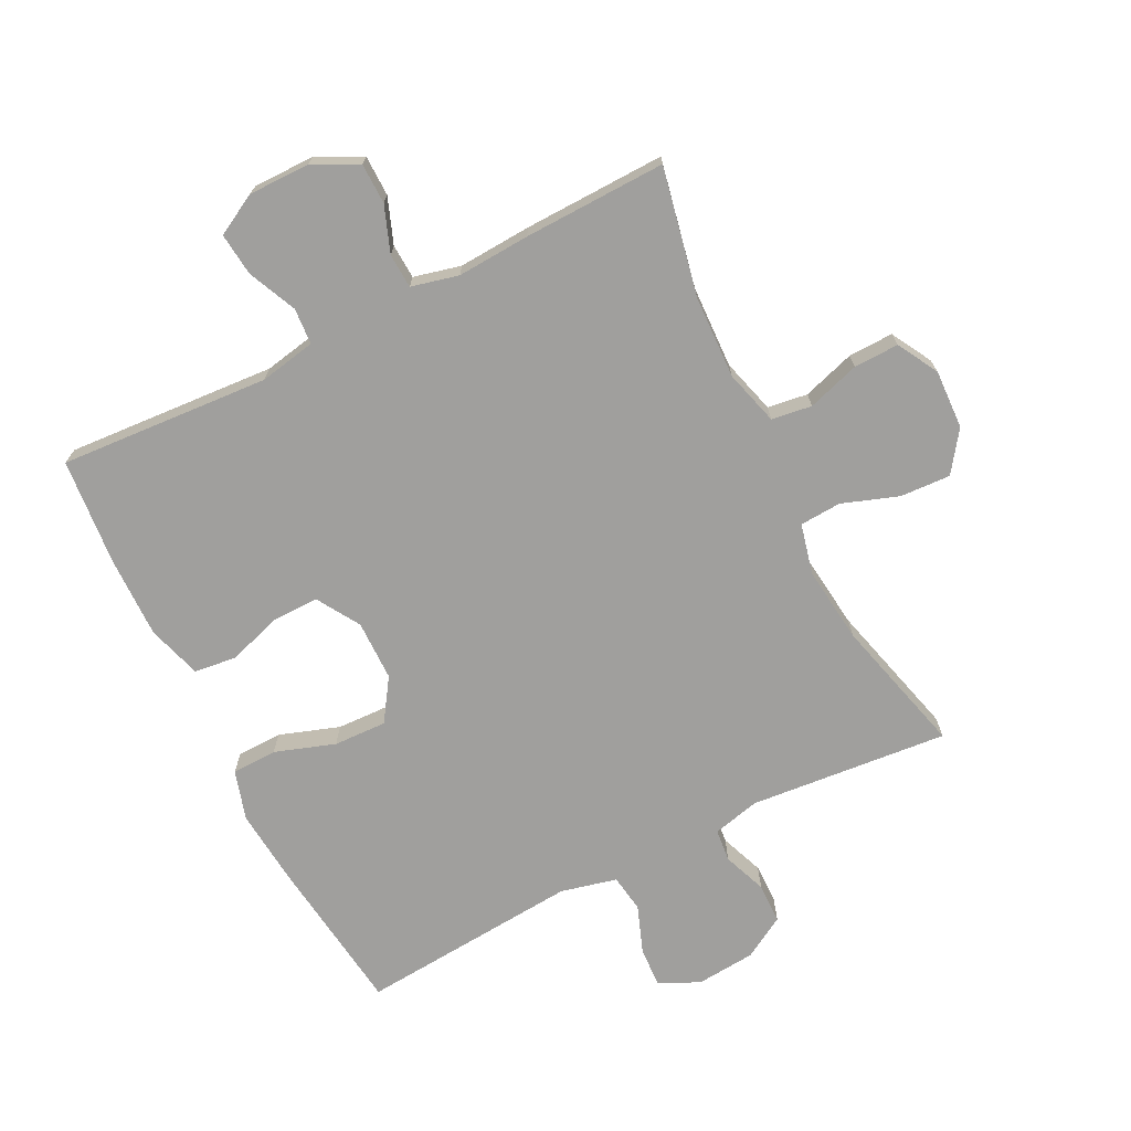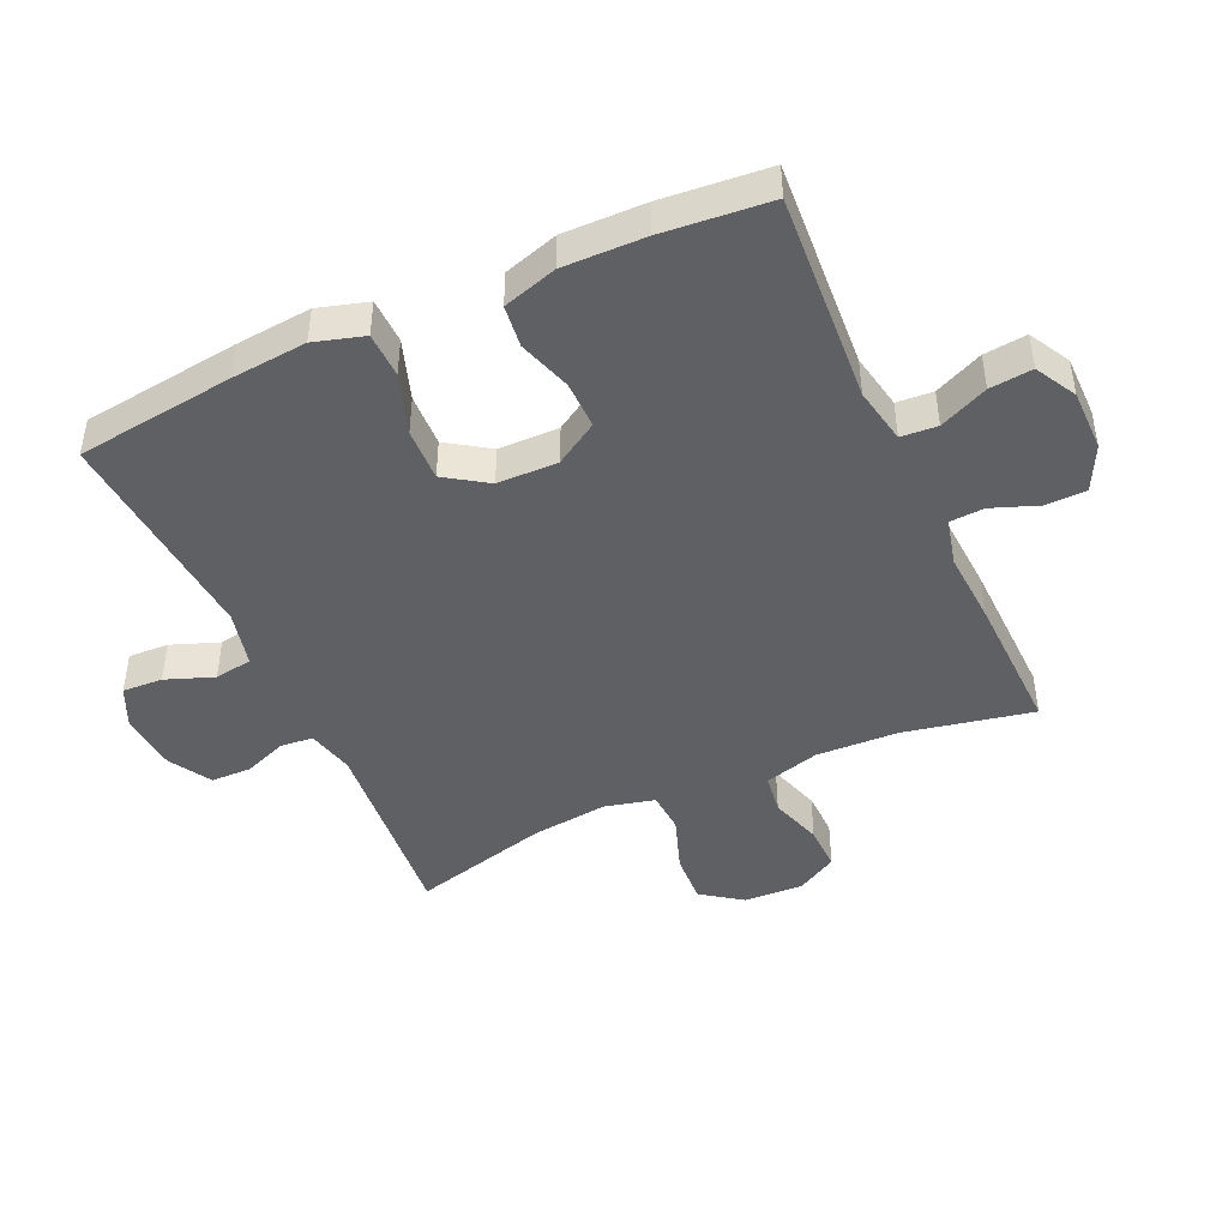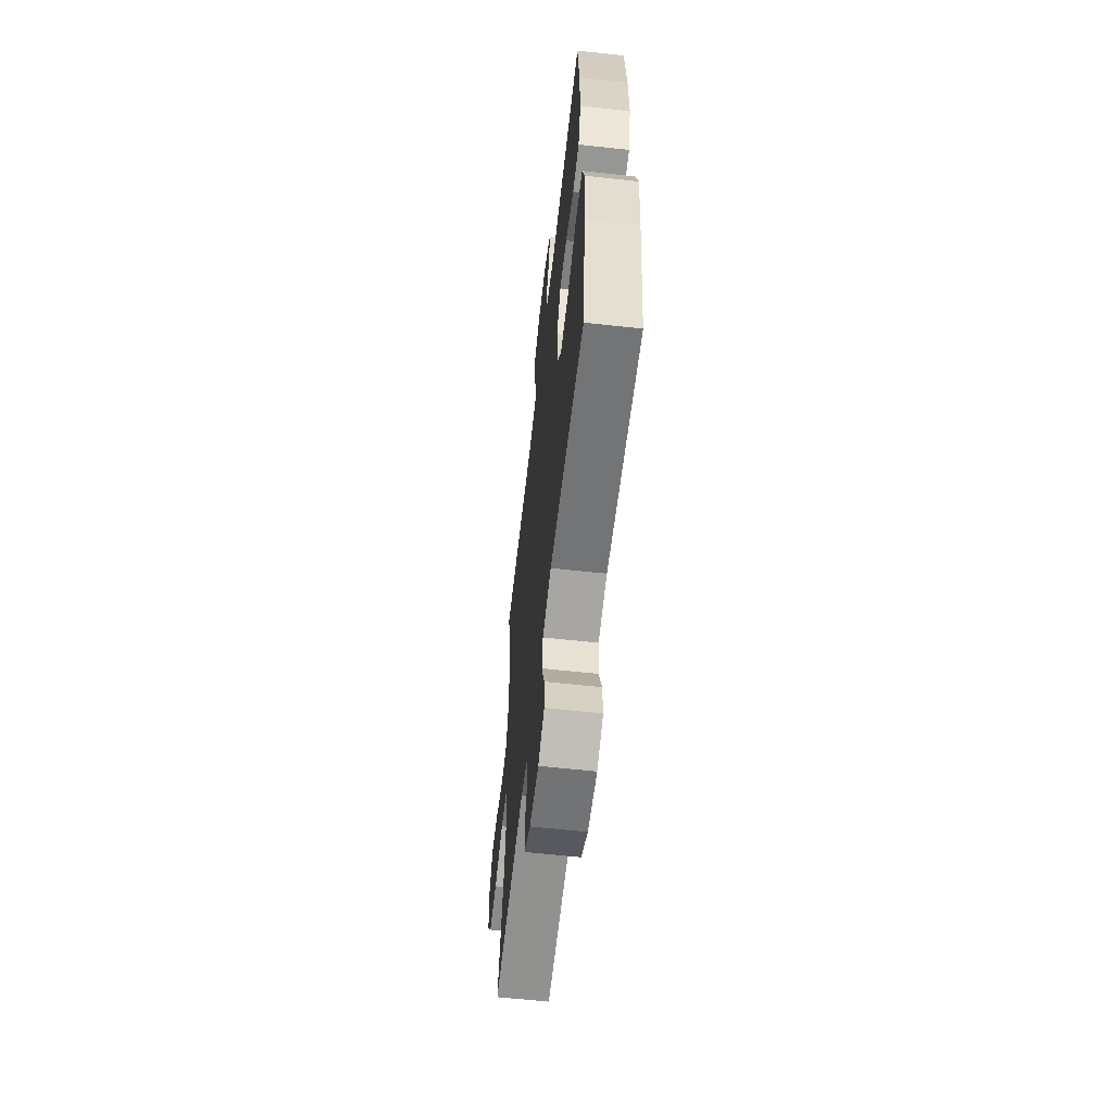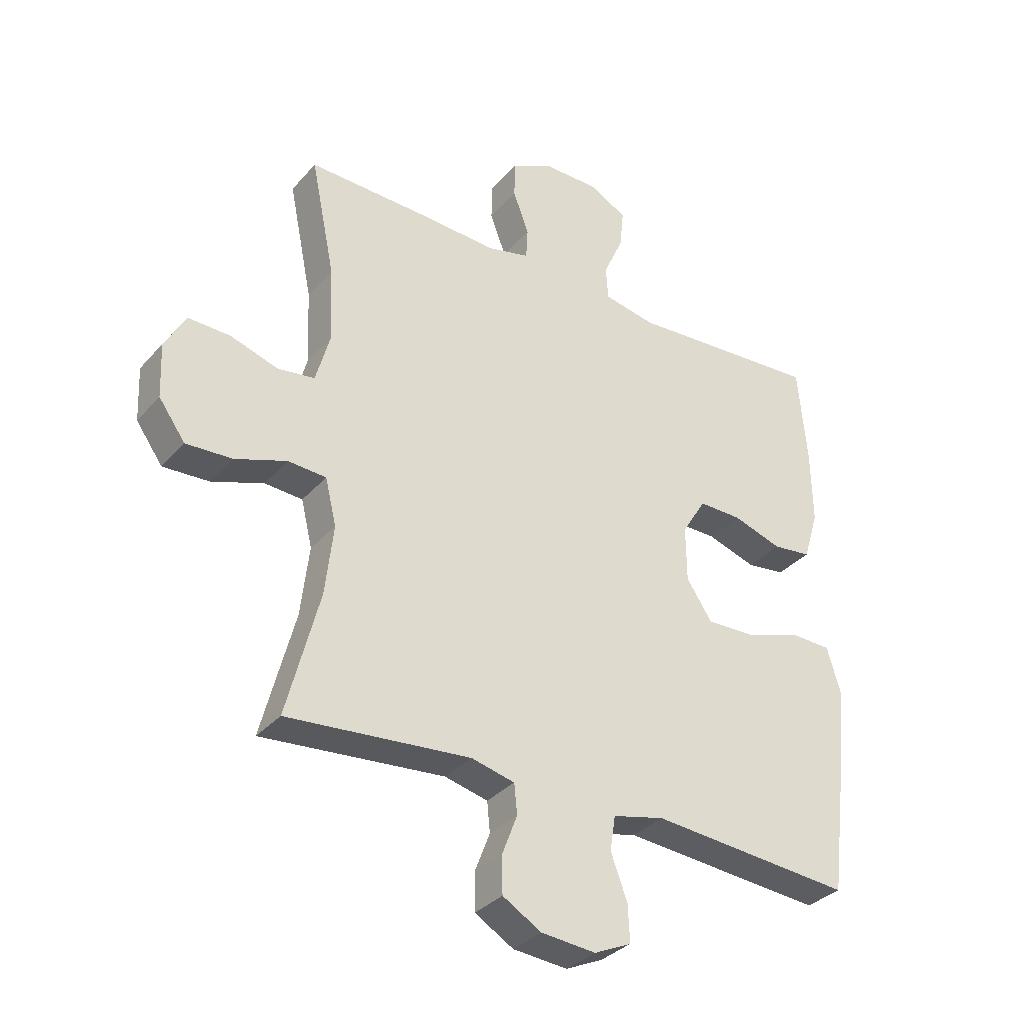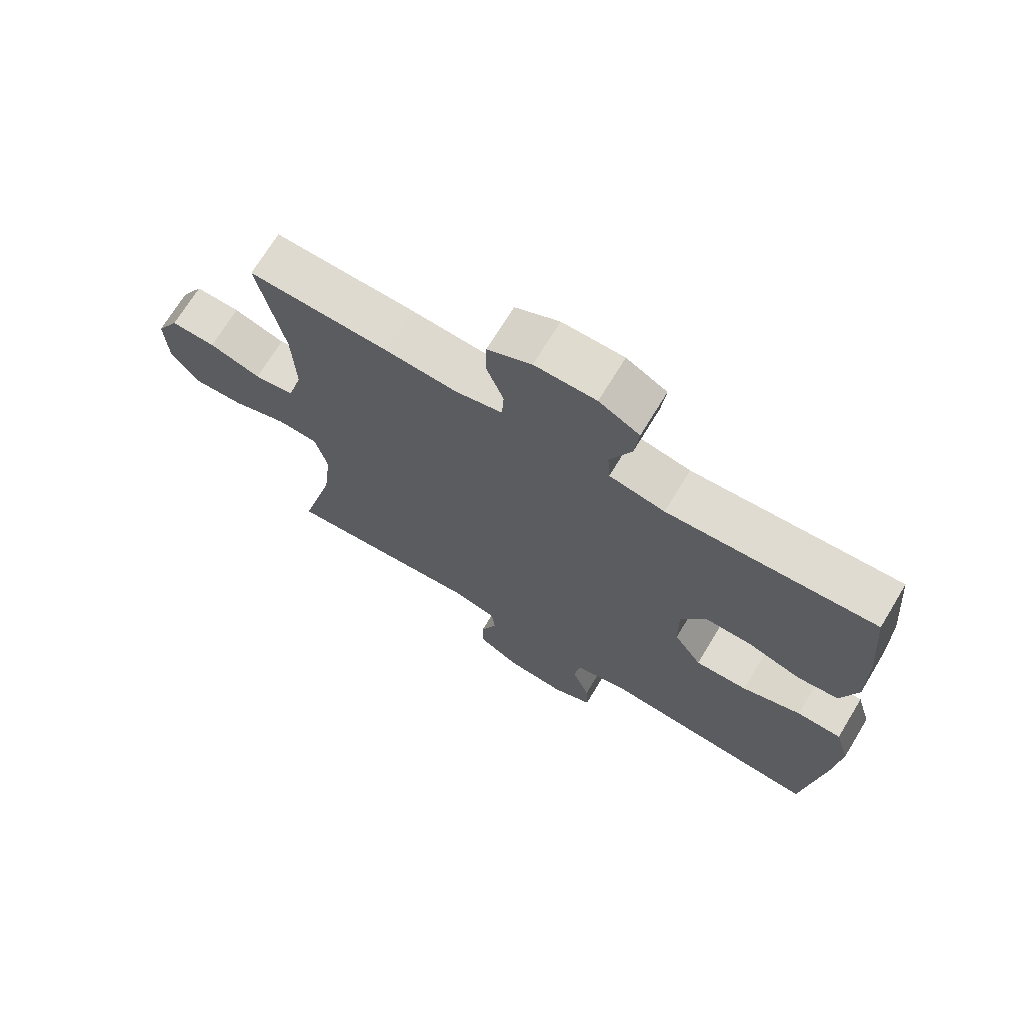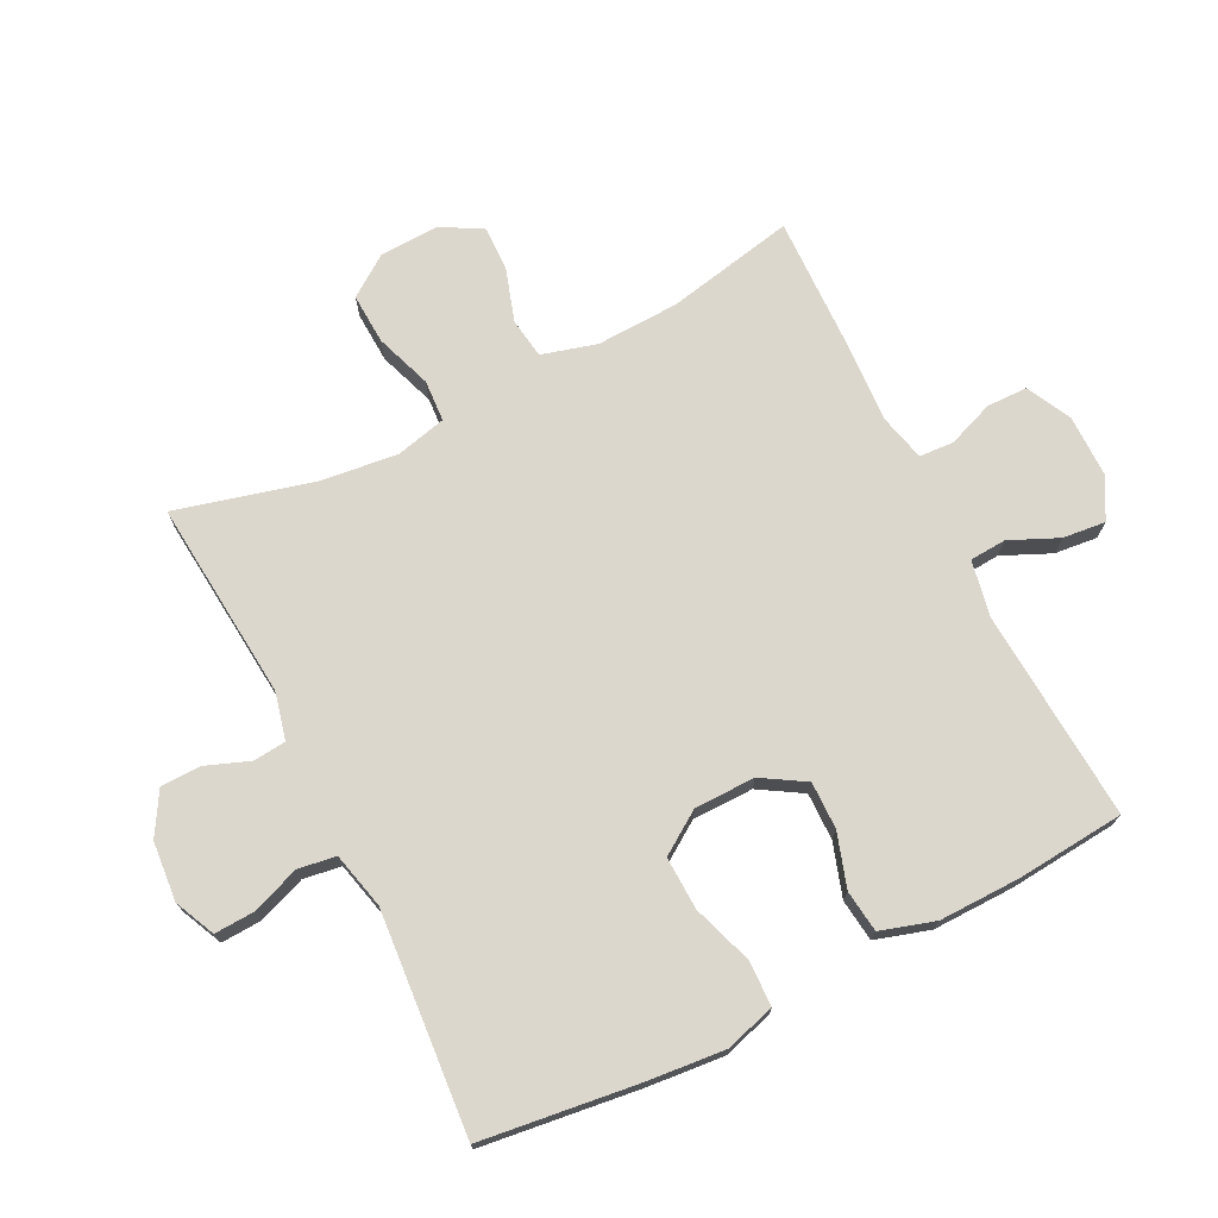
<metadata>
{"format":"obj","ext":"obj","renderer":"f3d","projection":"perspective","resolution":1024,"background":"white","views":[{"elev":-71.4,"azim":26.7,"up":"+Y"},{"elev":-45.1,"azim":-65.6,"up":"+Y"},{"elev":-60.8,"azim":-96.4,"up":"+Z"},{"elev":-33.6,"azim":145.6,"up":"+Z"},{"elev":70.5,"azim":-148.8,"up":"+Z"},{"elev":72.8,"azim":-116.7,"up":"+Y"}]}
</metadata>
<code>
v -0.5 0.07 0.5
v -0.17 0.07 0.478
v -0.082 0.07 0.495
v -0.078 0.07 0.552
v -0.112 0.07 0.628
v -0.119 0.07 0.695
v -0.055 0.07 0.73
v 0.042 0.07 0.73
v 0.112 0.07 0.695
v 0.113 0.07 0.631
v 0.086 0.07 0.559
v 0.089 0.07 0.505
v 0.163 0.07 0.487
v 0.277 0.07 0.494
v 0.5 0.07 0.5
v 0.459 0.07 0.299
v 0.454 0.07 0.17
v 0.478 0.07 0.084
v 0.541 0.07 0.075
v 0.623 0.07 0.101
v 0.694 0.07 0.103
v 0.73 0.07 0.039
v 0.726 0.07 -0.054
v 0.681 0.07 -0.117
v 0.602 0.07 -0.113
v 0.514 0.07 -0.082
v 0.449 0.07 -0.086
v 0.43 0.07 -0.165
v 0.444 0.07 -0.285
v 0.5 0.07 -0.5
v 0.188 0.07 -0.472
v 0.114 0.07 -0.49
v 0.109 0.07 -0.541
v 0.135 0.07 -0.609
v 0.134 0.07 -0.672
v 0.068 0.07 -0.711
v -0.025 0.07 -0.719
v -0.088 0.07 -0.69
v -0.085 0.07 -0.627
v -0.057 0.07 -0.552
v -0.066 0.07 -0.493
v -0.154 0.07 -0.472
v -0.5 0.07 -0.5
v -0.531 0.07 -0.254
v -0.542 0.07 -0.134
v -0.519 0.07 -0.056
v -0.448 0.07 -0.054
v -0.354 0.07 -0.086
v -0.271 0.07 -0.089
v -0.227 0.07 -0.023
v -0.226 0.07 0.072
v -0.267 0.07 0.139
v -0.341 0.07 0.138
v -0.425 0.07 0.111
v -0.491 0.07 0.119
v -0.517 0.07 0.204
v -0.515 0.07 0.332
v -0.5 0 0.5
v -0.17 0 0.478
v -0.082 0 0.495
v -0.078 0 0.552
v -0.112 0 0.628
v -0.119 0 0.695
v -0.055 0 0.73
v 0.042 0 0.73
v 0.112 0 0.695
v 0.113 0 0.631
v 0.086 0 0.559
v 0.089 0 0.505
v 0.163 0 0.487
v 0.277 0 0.494
v 0.5 0 0.5
v 0.459 0 0.299
v 0.454 0 0.17
v 0.478 0 0.084
v 0.541 0 0.075
v 0.623 0 0.101
v 0.694 0 0.103
v 0.73 0 0.039
v 0.726 0 -0.054
v 0.681 0 -0.117
v 0.602 0 -0.113
v 0.514 0 -0.082
v 0.449 0 -0.086
v 0.43 0 -0.165
v 0.444 0 -0.285
v 0.5 0 -0.5
v 0.188 0 -0.472
v 0.114 0 -0.49
v 0.109 0 -0.541
v 0.135 0 -0.609
v 0.134 0 -0.672
v 0.068 0 -0.711
v -0.025 0 -0.719
v -0.088 0 -0.69
v -0.085 0 -0.627
v -0.057 0 -0.552
v -0.066 0 -0.493
v -0.154 0 -0.472
v -0.5 0 -0.5
v -0.531 0 -0.254
v -0.542 0 -0.134
v -0.519 0 -0.056
v -0.448 0 -0.054
v -0.354 0 -0.086
v -0.271 0 -0.089
v -0.227 0 -0.023
v -0.226 0 0.072
v -0.267 0 0.139
v -0.341 0 0.138
v -0.425 0 0.111
v -0.491 0 0.119
v -0.517 0 0.204
v -0.515 0 0.332
f 56 57 1 2
f 53 54 55 56
f 52 53 56 2
f 51 52 2 3
f 50 51 3
f 45 46 47 48
f 45 48 49
f 42 43 44 45
f 41 42 45 49
f 37 38 39 40
f 37 40 41
f 36 37 41
f 33 34 35 36
f 32 33 36 41
f 31 32 41 49
f 29 30 31 49
f 23 24 25 26
f 23 26 27
f 22 23 27
f 19 20 21 22
f 18 19 22 27
f 17 18 27 28
f 13 14 15 16
f 12 13 16 17
f 8 9 10 11
f 8 11 12
f 7 8 12
f 4 5 6 7
f 3 4 7 12
f 50 3 12 17
f 28 29 49 50
f 17 28 50
f 59 58 114 113
f 113 112 111 110
f 59 113 110 109
f 60 59 109 108
f 60 108 107
f 105 104 103 102
f 106 105 102
f 102 101 100 99
f 106 102 99 98
f 97 96 95 94
f 98 97 94
f 98 94 93
f 93 92 91 90
f 98 93 90 89
f 106 98 89 88
f 106 88 87 86
f 83 82 81 80
f 84 83 80
f 84 80 79
f 79 78 77 76
f 84 79 76 75
f 85 84 75 74
f 73 72 71 70
f 74 73 70 69
f 68 67 66 65
f 69 68 65
f 69 65 64
f 64 63 62 61
f 69 64 61 60
f 74 69 60 107
f 107 106 86 85
f 107 85 74
f 1 58 59 2
f 2 59 60 3
f 3 60 61 4
f 4 61 62 5
f 5 62 63 6
f 6 63 64 7
f 7 64 65 8
f 8 65 66 9
f 9 66 67 10
f 10 67 68 11
f 11 68 69 12
f 12 69 70 13
f 13 70 71 14
f 14 71 72 15
f 15 72 73 16
f 16 73 74 17
f 17 74 75 18
f 18 75 76 19
f 19 76 77 20
f 20 77 78 21
f 21 78 79 22
f 22 79 80 23
f 23 80 81 24
f 24 81 82 25
f 25 82 83 26
f 26 83 84 27
f 27 84 85 28
f 28 85 86 29
f 29 86 87 30
f 30 87 88 31
f 31 88 89 32
f 32 89 90 33
f 33 90 91 34
f 34 91 92 35
f 35 92 93 36
f 36 93 94 37
f 37 94 95 38
f 38 95 96 39
f 39 96 97 40
f 40 97 98 41
f 41 98 99 42
f 42 99 100 43
f 43 100 101 44
f 44 101 102 45
f 45 102 103 46
f 46 103 104 47
f 47 104 105 48
f 48 105 106 49
f 49 106 107 50
f 50 107 108 51
f 51 108 109 52
f 52 109 110 53
f 53 110 111 54
f 54 111 112 55
f 55 112 113 56
f 56 113 114 57
f 57 114 58 1

</code>
